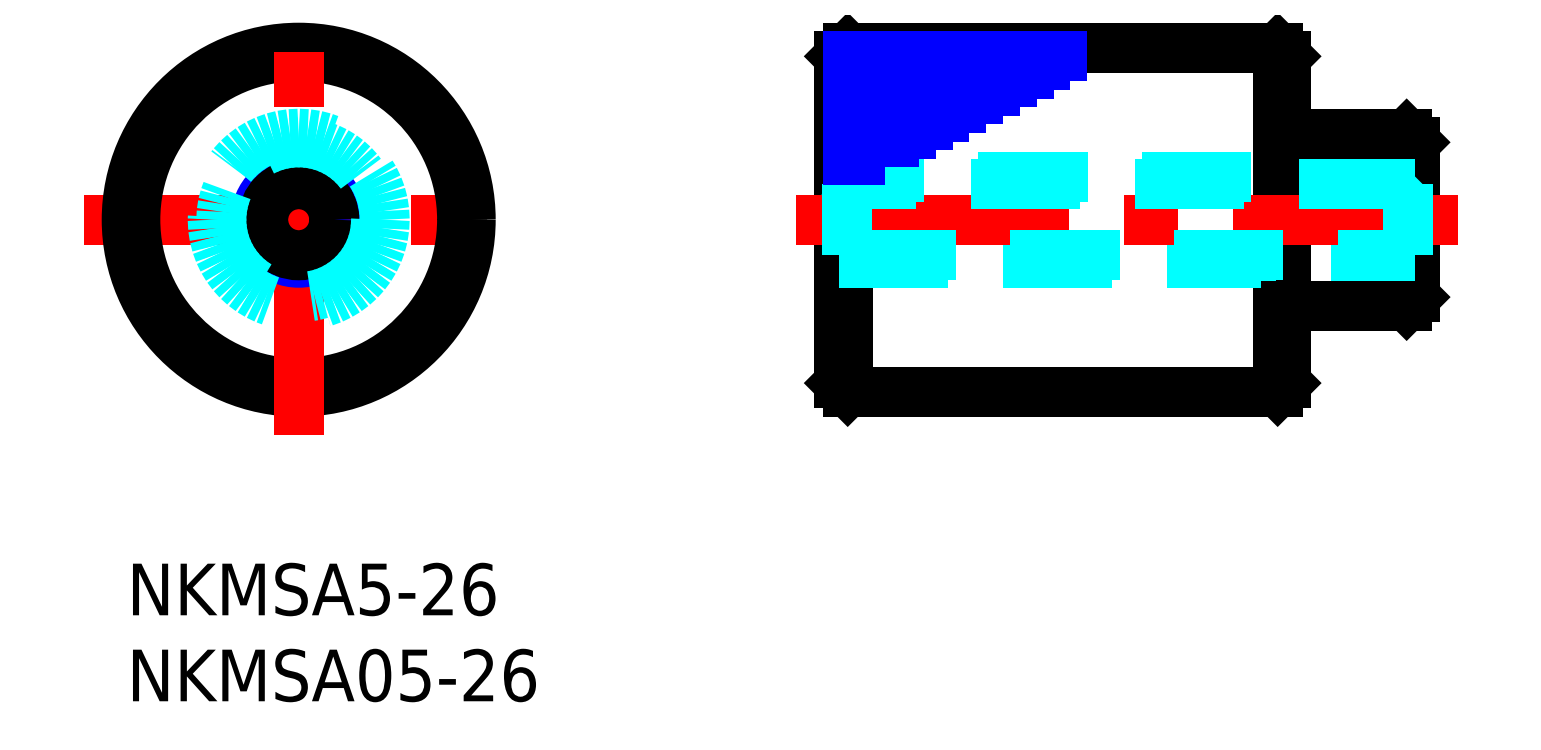
<metadata>
{"format":"dxf","ext":"dxf","renderer":"ezdxf+matplotlib","layout":"modelspace","background":"white","min_lineweight":24,"dpi":150}
</metadata>
<code>
0
SECTION
2
ENTITIES
0
INSERT
8
MSM_CONTINUOUS
2
*U2
10
0
20
0
30
0
0
INSERT
8
MSM_CONTINUOUS
2
*U3
10
0
20
0
30
0
0
LINE
8
MSM_DASHED
10
74.49
20
17.93
30
0
11
74.92
21
17.5
31
0
0
LINE
8
MSM_DASHED
10
41.42
20
17.5
30
0
11
41.85
21
17.93
31
0
0
LINE
8
MSM_CONTINUOUS
10
74.92
20
15.5
30
0
11
74.92
21
24.5
31
0
0
LINE
8
MSM_CONTINUOUS
10
74.42
20
15
30
0
11
74.42
21
25
31
0
0
LINE
8
MSM_CONTINUOUS
10
41.42
20
10.5
30
0
11
41.42
21
29.5
31
0
0
LINE
8
MSM_CONTINUOUS
10
67.42
20
29.5
30
0
11
67.42
21
10.5
31
0
0
LINE
8
MSM_CONTINUOUS
10
41.92
20
10
30
0
11
41.92
21
30
31
0
0
LINE
8
MSM_CONTINUOUS
10
66.92
20
10
30
0
11
66.92
21
30
31
0
0
LINE
8
MSM_CONTINUOUS
10
74.42
20
15
30
0
11
74.92
21
15.5
31
0
0
LINE
8
MSM_DASHED
10
41.42
20
17.5
30
0
11
74.92
21
17.5
31
0
0
LINE
8
MSM_CONTINUOUS
10
67.42
20
15
30
0
11
74.42
21
15
31
0
0
LINE
8
MSM_CONTINUOUS
10
41.42
20
10.5
30
0
11
41.92
21
10
31
0
0
LINE
8
MSM_CONTINUOUS
10
66.92
20
10
30
0
11
67.42
21
10.5
31
0
0
LINE
8
MSM_CONTINUOUS
10
66.92
20
10
30
0
11
41.92
21
10
31
0
0
LINE
8
MSM_CENTER
10
38.92
20
20
30
0
11
77.42
21
20
31
0
0
LINE
8
MSM_CONTINUOUS
10
74.92
20
24.5
30
0
11
74.42
21
25
31
0
0
LINE
8
MSM_DASHED
10
74.92
20
22.5
30
0
11
41.42
21
22.5
31
0
0
LINE
8
MSM_DASHED
10
74.49
20
22.07
30
0
11
74.92
21
22.5
31
0
0
LINE
8
MSM_DASHED
10
74.49
20
22.07
30
0
11
74.49
21
17.93
31
0
0
LINE
8
MSM_CONTINUOUS
10
74.42
20
25
30
0
11
67.42
21
25
31
0
0
LINE
8
MSM_DASHED
10
41.85
20
22.07
30
0
11
41.42
21
22.5
31
0
0
LINE
8
MSM_DASHED
10
41.85
20
22.07
30
0
11
41.85
21
17.93
31
0
0
LINE
8
MSM_NARROW
10
43.62
20
24
30
0
11
41.92
21
24
31
0
0
LINE
8
MSM_CONTINUOUS
10
41.42
20
29.5
30
0
11
41.92
21
30
31
0
0
LINE
8
MSM_CONTINUOUS
10
67.42
20
29.5
30
0
11
66.92
21
30
31
0
0
LINE
8
MSM_NARROW
10
45.58
20
25
30
0
11
41.92
21
25
31
0
0
LINE
8
MSM_CONTINUOUS
10
66.92
20
30
30
0
11
41.92
21
30
31
0
0
LINE
8
MSM_CENTER
10
-2.5
20
20
30
0
11
22.5
21
20
31
0
0
CIRCLE
8
MSM_CONTINUOUS
10
10
20
20
30
0
40
10
0
CIRCLE
8
MSM_CONTINUOUS
10
10
20
20
30
0
40
9.5
0
LINE
8
MSM_CENTER
10
10
20
7.5
30
0
11
10
21
32.5
31
0
0
CIRCLE
8
MSM_NARROW
10
10
20
20
30
0
40
2.5
0
CIRCLE
8
MSM_CONTINUOUS
10
10
20
20
30
0
40
2.067
0
CIRCLE
8
MSM_DASHED
10
10
20
20
30
0
40
4.5
0
CIRCLE
8
MSM_DASHED
10
10
20
20
30
0
40
5
0
LINE
8
MSM_NARROW
10
47.54
20
26
30
0
11
41.92
21
26
31
0
0
LINE
8
MSM_NARROW
10
49.5
20
27
30
0
11
41.92
21
27
31
0
0
LINE
8
MSM_NARROW
10
51.46
20
28
30
0
11
41.92
21
28
31
0
0
LINE
8
MSM_NARROW
10
53.42
20
29
30
0
11
41.92
21
29
31
0
0
LINE
8
MSM_DASHED
10
74.49
20
22.07
30
0
11
41.85
21
22.07
31
0
0
LINE
8
MSM_DASHED
10
41.85
20
17.93
30
0
11
74.49
21
17.93
31
0
0
LINE
8
MSM_NARROW
10
54.4
20
29.5
30
0
11
41.92
21
29.5
31
0
0
LINE
8
MSM_NARROW
10
52.44
20
28.5
30
0
11
41.92
21
28.5
31
0
0
LINE
8
MSM_NARROW
10
50.48
20
27.5
30
0
11
41.92
21
27.5
31
0
0
LINE
8
MSM_NARROW
10
48.52
20
26.5
30
0
11
41.92
21
26.5
31
0
0
LINE
8
MSM_NARROW
10
46.56
20
25.5
30
0
11
41.92
21
25.5
31
0
0
LINE
8
MSM_NARROW
10
44.6
20
24.5
30
0
11
41.92
21
24.5
31
0
0
LINE
8
MSM_NARROW
10
42.64
20
23.5
30
0
11
41.92
21
23.5
31
0
0
ENDSEC
0
EOF

</code>
